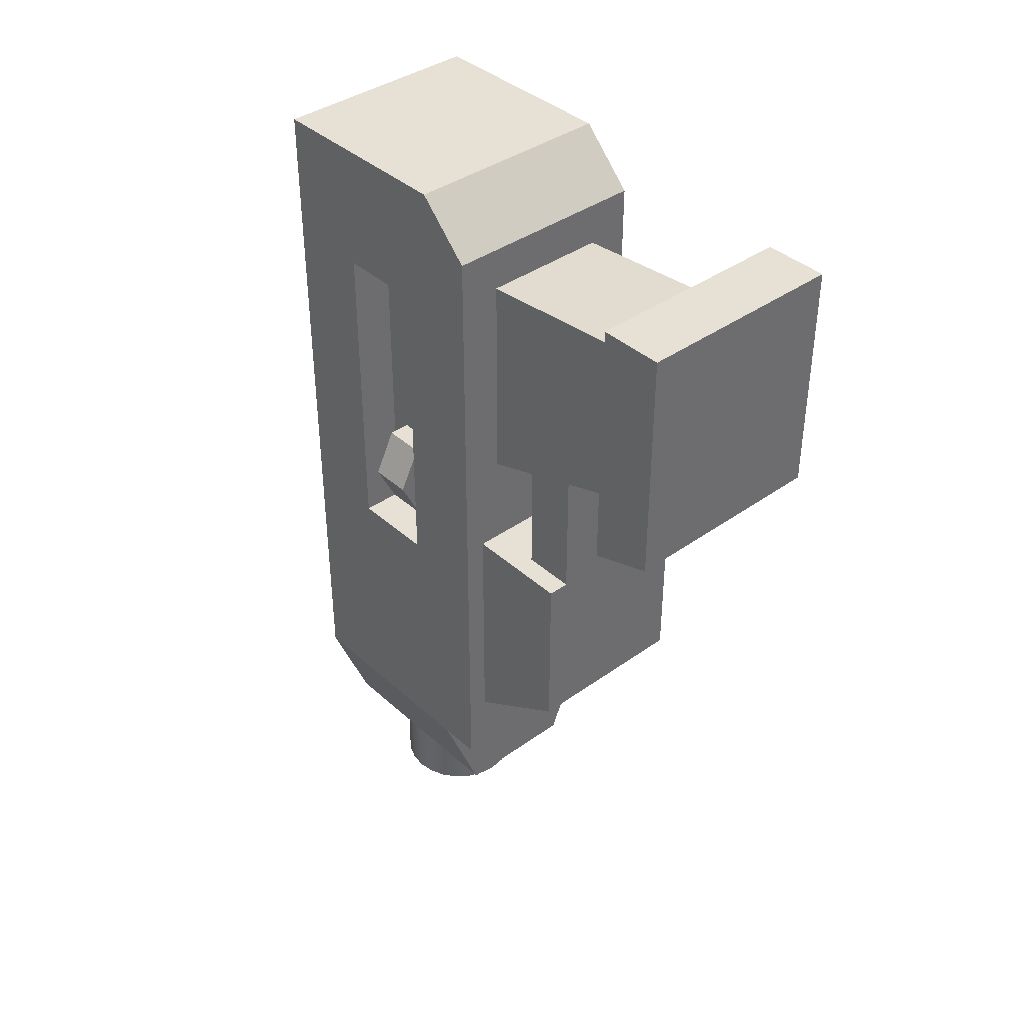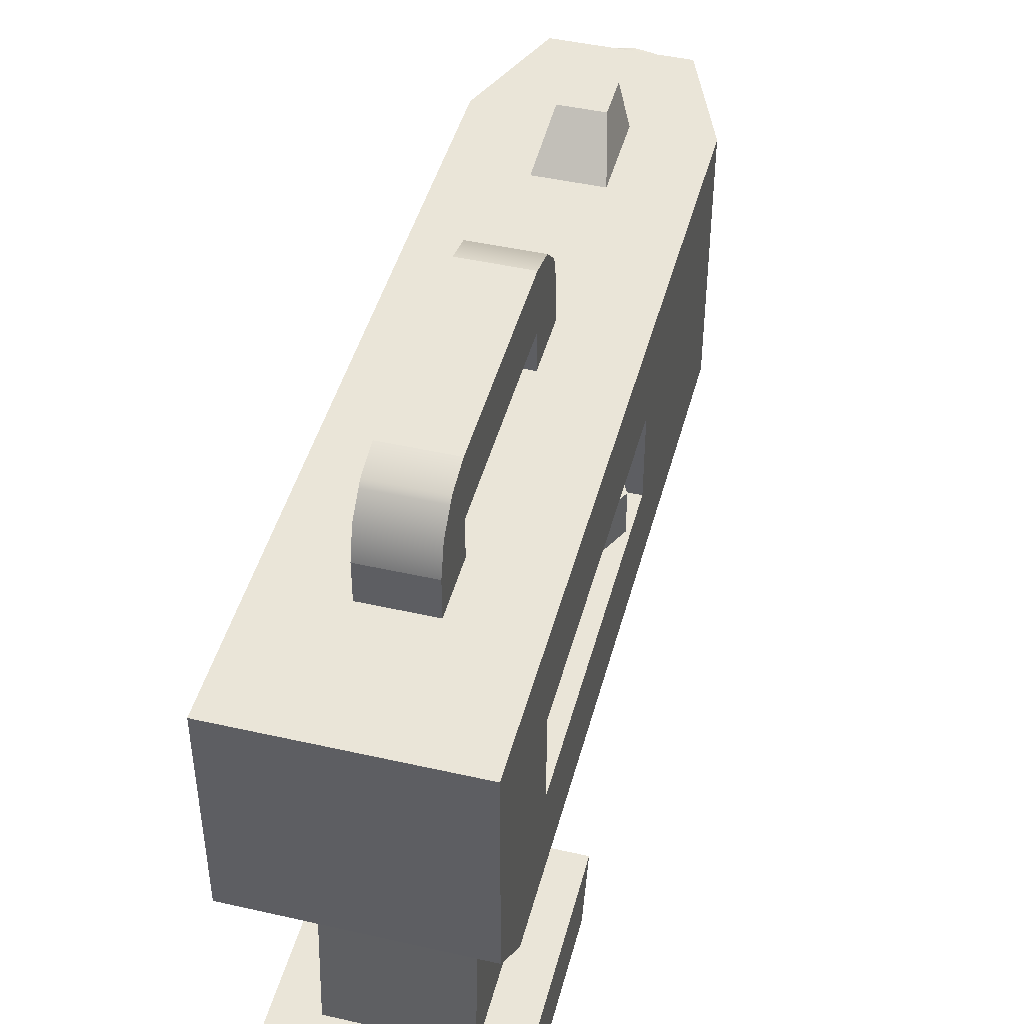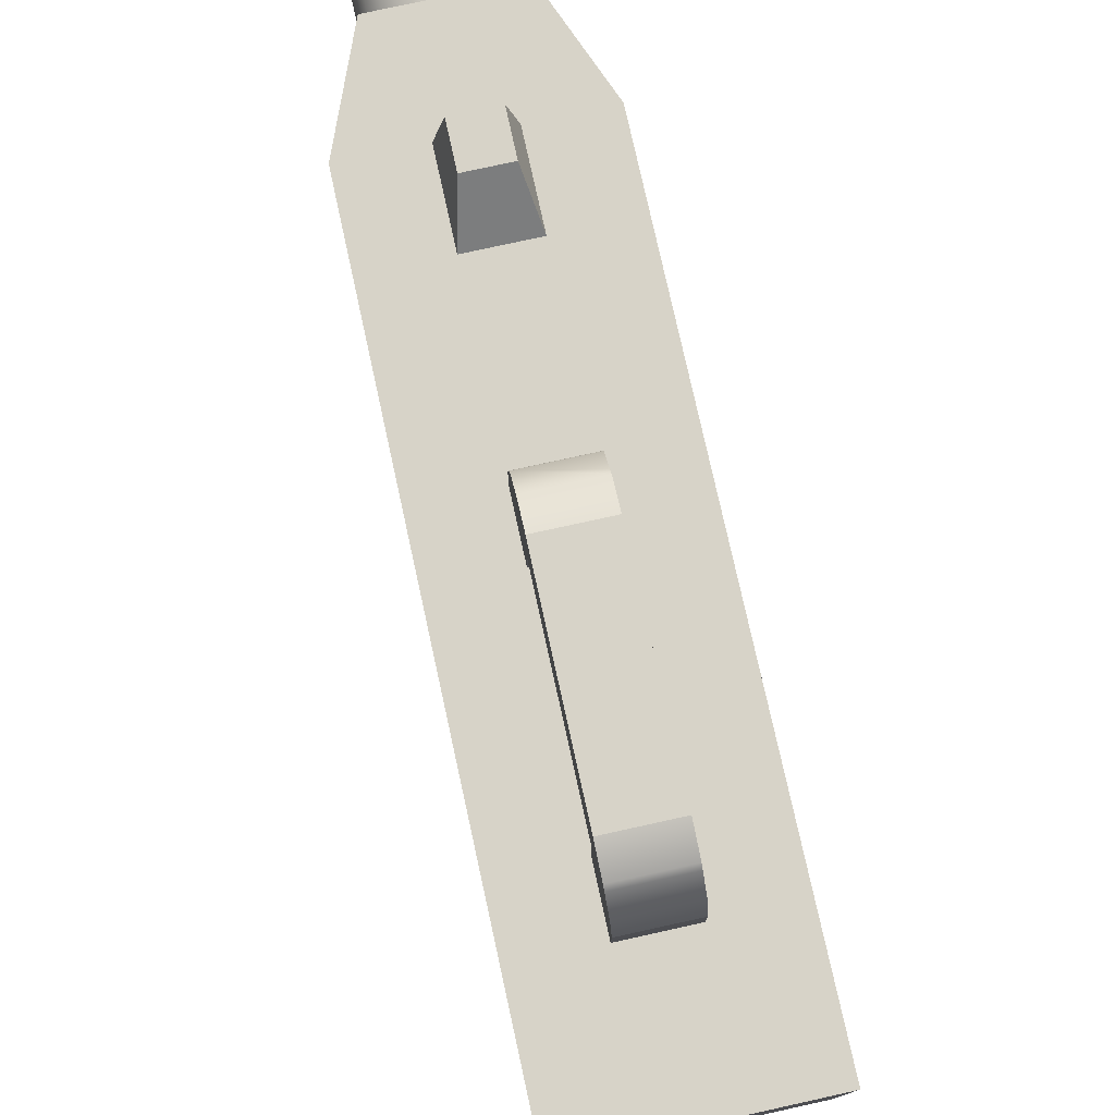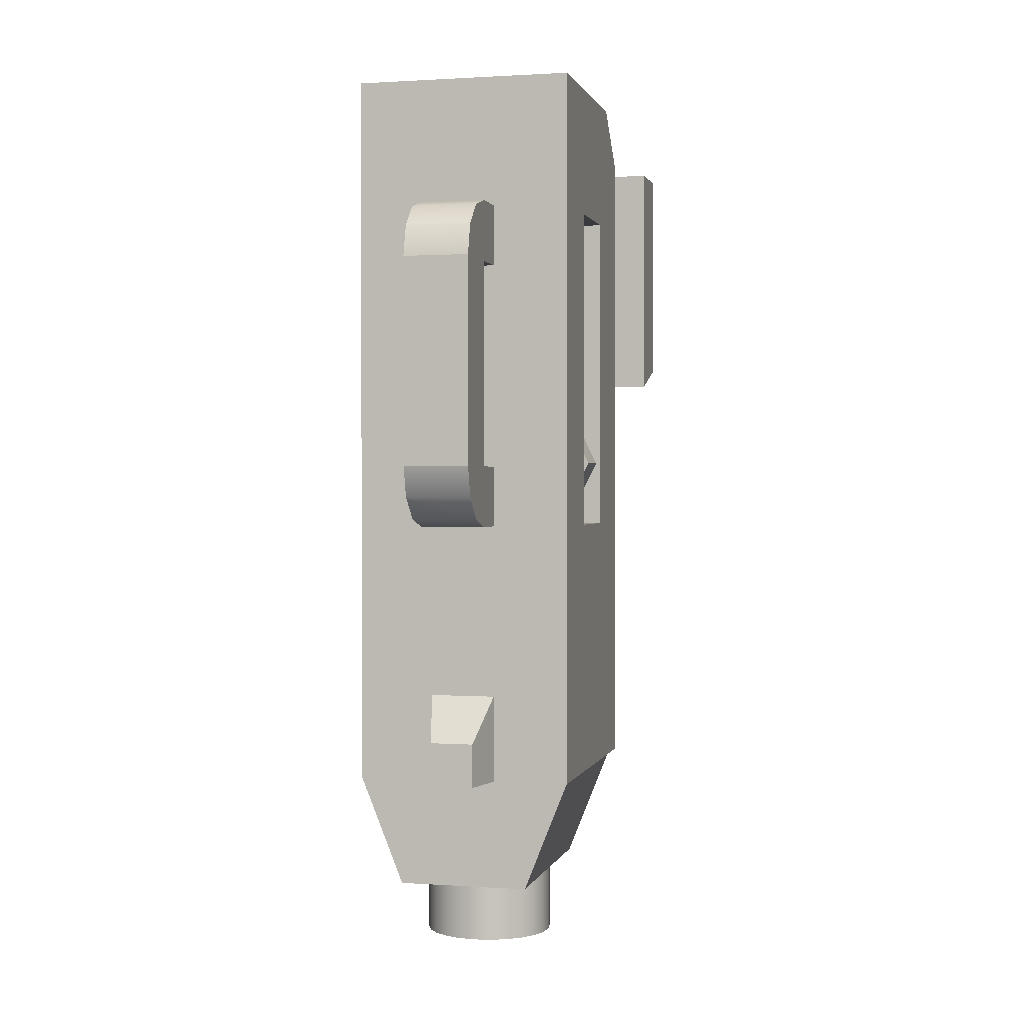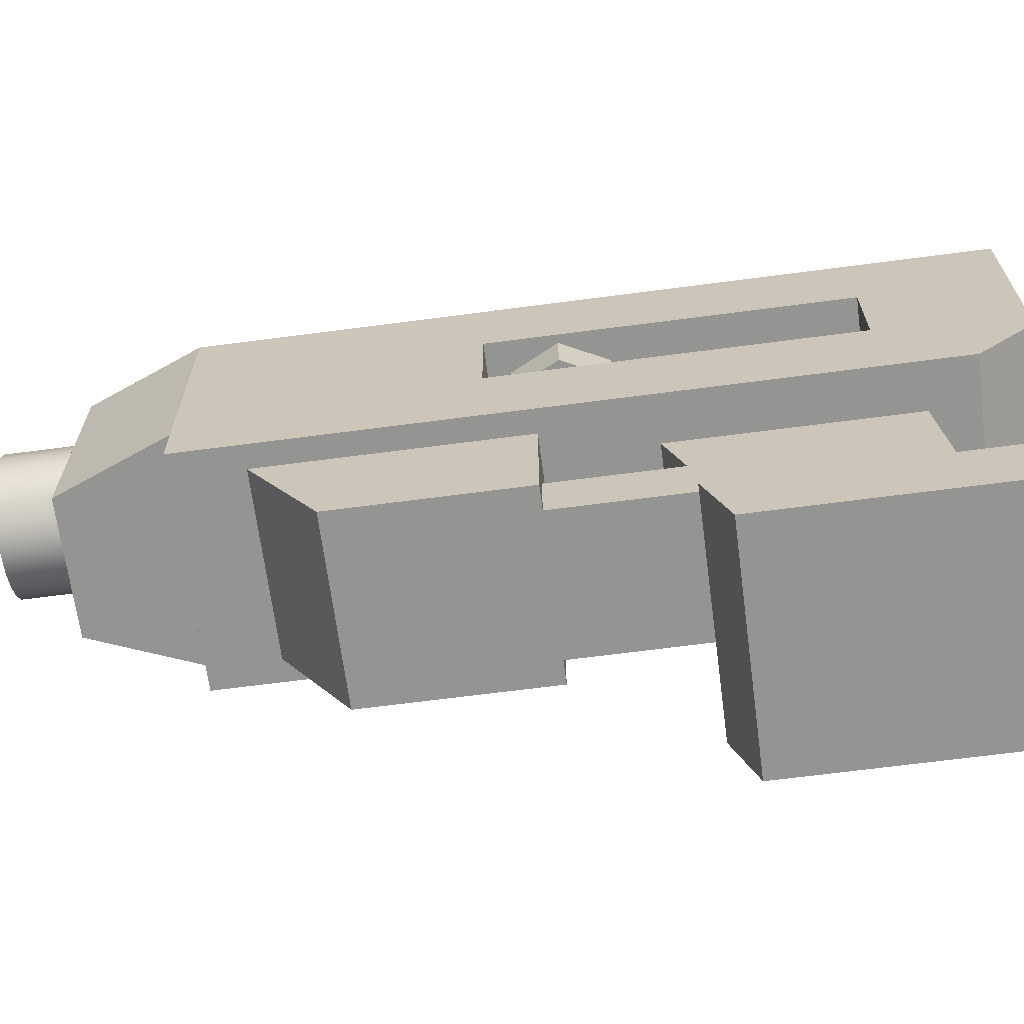
<metadata>
{"format":"obj","ext":"obj","renderer":"f3d","projection":"perspective","resolution":1024,"background":"white","views":[{"elev":39.0,"azim":-41.8,"up":"+Z"},{"elev":45.3,"azim":14.7,"up":"+Y"},{"elev":77.1,"azim":-12.4,"up":"+Y"},{"elev":1.0,"azim":-166.2,"up":"+Z"},{"elev":-66.9,"azim":-82.5,"up":"+Y"}]}
</metadata>
<code>
g blasterB
v -0.03 -0.002951 -0.175
v -0.03 0.04705 -0.175
v -0.05 -0.002951 -0.125
v -0.03 0.09705 -0.175
v -0.05 0.09705 -0.125
v 0.03 -0.07295 0.07667
v 0.03 -0.07295 0.015
v -0.03 -0.07295 0.07667
v -0.03 -0.07295 0.015
v -0.05 -0.02295 -0.125
v 0.05 -0.02295 -0.125
v 0.05 -0.002951 -0.125
v 0.03 0.02705 0.005
v 0.04 0.02705 0.005
v 0.03 0.04705 0.005
v 0.04 0.04705 0.005
v 0.04 0.02705 0.045
v 0.03 0.02705 0.045
v 0.04 0.04705 0.045
v 0.03 0.04705 0.045
v -0.03 0.04705 0.005
v -0.03 0.04705 0.045
v -0.04 0.04705 0.005
v -0.04 0.04705 0.045
v -0.05 0.04705 0.025
v -0.04 0.02705 0.005
v -0.03 0.02705 0.005
v 0.05 0.02705 0.025
v 0.05 0.04705 0.025
v -0.03 0.02705 0.045
v -0.04 0.02705 0.045
v 0.05 -0.02295 0.18
v -0.05 -0.02295 0.18
v 0.05 0.002049 0.205
v -0.05 0.002049 0.205
v 0.03 0.09705 -0.175
v 0.03 0.04705 -0.175
v 0.05 0.09705 -0.125
v 0.03 -0.002951 -0.175
v -0.05 0.09705 -0.075
v -0.015 0.09705 -0.085
v -0.015 0.09705 -0.125
v 0.015 0.09705 -0.125
v 0.015 0.09705 -0.085
v 0.05 0.09705 -0.075
v -0.05 0.002049 -0.075
v -0.05 0.02705 0.025
v -3.61e-16 0.07705 -0.205
v -0.007765 0.07603 -0.205
v 0.007765 0.07603 -0.205
v 0.015 0.07303 -0.205
v -0.015 0.07303 -0.205
v -0.02121 0.06826 -0.205
v 0.02121 0.06826 -0.205
v -3.61e-16 0.06291 -0.205
v 0.004106 0.06237 -0.205
v -0.004106 0.06237 -0.205
v 0.02598 0.06205 -0.205
v -0.02598 0.06205 -0.205
v 0.007932 0.06079 -0.205
v 0.01122 0.05827 -0.205
v 0.01374 0.05498 -0.205
v 0.02898 0.05481 -0.205
v 0.01532 0.05116 -0.205
v -0.007932 0.06079 -0.205
v -0.01122 0.05827 -0.205
v -0.01374 0.05498 -0.205
v 0.03 0.04705 -0.205
v 0.01586 0.04705 -0.205
v 0.01532 0.04294 -0.205
v -0.02898 0.05481 -0.205
v -0.01532 0.05116 -0.205
v -0.01586 0.04705 -0.205
v -0.03 0.04705 -0.205
v -0.01532 0.04294 -0.205
v 0.02898 0.03928 -0.205
v -0.02898 0.03928 -0.205
v 0.01374 0.03912 -0.205
v 0.01122 0.03583 -0.205
v 0.007932 0.03331 -0.205
v -0.01374 0.03912 -0.205
v -0.01122 0.03583 -0.205
v -0.007932 0.03331 -0.205
v 0.02598 0.03205 -0.205
v -0.02598 0.03205 -0.205
v -0.004106 0.03173 -0.205
v 0.004106 0.03173 -0.205
v -3.61e-16 0.03119 -0.205
v -0.02121 0.02584 -0.205
v 0.02121 0.02584 -0.205
v 0.015 0.02107 -0.205
v -0.015 0.02107 -0.205
v 0.007765 0.01807 -0.205
v -0.007765 0.01807 -0.205
v -3.61e-16 0.01705 -0.205
v 0.01 0.117 -0.105
v -0.01 0.117 -0.105
v 0.05 -0.143 0.08
v -0.05 -0.143 0.08
v 0.05 -0.143 0.19
v -0.05 -0.143 0.19
v -0.05 -0.113 0.07
v 0.05 -0.113 0.07
v -0.05 -0.113 0.19
v 0.03 -0.04795 0.06833
v -0.03 -0.04795 0.06833
v 0.03 -0.04795 0.015
v -0.03 -0.04795 0.015
v 0.05 -0.113 0.19
v 0.01 0.117 -0.125
v -0.01 0.117 -0.125
v -0.015 0.09705 0.02295
v -0.015 0.115 0.02295
v 0.015 0.09705 0.02295
v 0.015 0.115 0.02295
v -0.015 0.09705 0.117
v 0.015 0.09705 0.117
v -0.015 0.115 0.117
v 0.015 0.115 0.117
v -0.015 0.09705 0.145
v -0.015 0.143 0.117
v -0.015 0.1392 0.131
v -0.015 0.137 0.1332
v -0.015 0.129 0.1413
v -0.015 0.115 0.145
v -0.015 0.143 0.02295
v -0.015 0.1392 0.008975
v -0.015 0.137 0.006818
v -0.015 0.129 -0.001255
v -0.015 0.115 -0.005
v -0.015 0.09705 -0.005
v 0.015 0.115 0.145
v 0.015 0.129 0.1413
v 0.015 0.09705 0.145
v 0.015 0.137 0.1332
v 0.015 0.1392 0.131
v 0.015 0.143 0.117
v 0.015 0.143 0.02295
v 0.015 0.1392 0.008975
v 0.015 0.137 0.006818
v 0.015 0.129 -0.001255
v 0.015 0.09705 -0.005
v 0.015 0.115 -0.005
v 0.05 0.002049 -0.075
v -0.03 -0.02295 0.16
v 0.03 -0.02295 0.16
v -0.03 -0.02295 0.06
v -0.04 -0.02295 0.015
v 0.03 -0.02295 0.06
v -0.04 -0.02295 -0.095
v 0.04 -0.02295 -0.095
v 0.04 -0.02295 0.015
v 0.03 -0.113 0.09
v 0.03 -0.113 0.1675
v -0.03 -0.113 0.09
v -0.03 -0.113 0.1675
v 0.05 0.09705 0.205
v -0.05 0.09705 0.205
v 0.05 0.05705 -0.005
v 0.05 0.01705 -0.005
v 0.05 0.05705 0.145
v 0.05 0.01705 0.145
v -0.05 0.01705 -0.005
v -0.05 0.05705 -0.005
v -0.05 0.01705 0.145
v -0.05 0.05705 0.145
v -0.04 -0.07295 -0.065
v -0.04 -0.07295 0.015
v 0.04 -0.07295 -0.065
v 0.04 -0.07295 0.015
v -0.02121 0.02584 -0.175
v -0.015 0.02107 -0.175
v -0.02598 0.03205 -0.175
v -0.007765 0.01807 -0.175
v -0.02898 0.03928 -0.175
v -3.61e-16 0.01705 -0.175
v 0.007765 0.01807 -0.175
v 0.015 0.02107 -0.175
v 0.02121 0.02584 -0.175
v 0.02598 0.03205 -0.175
v 0.02898 0.03928 -0.175
v -0.02898 0.05481 -0.175
v -0.02598 0.06205 -0.175
v -0.02121 0.06826 -0.175
v -0.015 0.07303 -0.175
v -0.007765 0.07603 -0.175
v -3.61e-16 0.07705 -0.175
v 0.02898 0.05481 -0.175
v 0.007765 0.07603 -0.175
v 0.02598 0.06205 -0.175
v 0.015 0.07303 -0.175
v 0.02121 0.06826 -0.175
v -0.03 0.01705 -0.005
v -0.03 0.05705 -0.005
v 0.03 0.05705 0.145
v 0.03 0.05705 -0.005
v -0.03 0.05705 0.145
v 0.03 0.01705 0.145
v 0.03 0.01705 -0.005
v -0.03 0.01705 0.145
v -0.004106 0.06237 -0.175
v -0.007932 0.06079 -0.175
v 0.01122 0.03583 -0.175
v 0.01374 0.03912 -0.175
v 0.007932 0.06079 -0.175
v 0.004106 0.06237 -0.175
v 0.01374 0.05498 -0.175
v 0.01122 0.05827 -0.175
v -0.007932 0.03331 -0.175
v -0.01122 0.03583 -0.175
v -0.01586 0.04705 -0.175
v -0.01532 0.04294 -0.175
v -0.01374 0.03912 -0.175
v -0.01122 0.05827 -0.175
v 0.004106 0.03173 -0.175
v -3.61e-16 0.03119 -0.175
v 0.01586 0.04705 -0.175
v 0.01532 0.05116 -0.175
v 0.007932 0.03331 -0.175
v 0.01532 0.04294 -0.175
v -0.01532 0.05116 -0.175
v -0.01374 0.05498 -0.175
v -0.004106 0.03173 -0.175
v -3.61e-16 0.06291 -0.175
f 3 2 1
f 2 3 4
f 4 3 5
f 8 7 6
f 7 8 9
f 3 11 10
f 11 3 12
f 15 14 13
f 14 15 16
f 19 18 17
f 18 19 20
f 23 22 21
f 22 23 24
f 24 23 25
f 23 27 26
f 27 23 21
f 17 14 28
f 14 17 18
f 14 18 13
f 16 19 29
f 19 16 15
f 19 15 20
f 22 31 30
f 31 22 24
f 34 33 32
f 33 34 35
f 38 37 36
f 37 38 39
f 39 38 12
f 40 4 5
f 40 41 4
f 42 4 41
f 43 4 42
f 4 43 36
f 40 44 41
f 44 36 43
f 45 44 40
f 44 38 36
f 44 45 38
f 33 3 10
f 3 33 46
f 46 33 35
f 3 46 5
f 40 5 46
f 31 27 30
f 27 31 26
f 26 31 47
f 50 49 48
f 51 49 50
f 51 52 49
f 51 53 52
f 54 53 51
f 55 53 54
f 54 56 55
f 57 53 55
f 58 56 54
f 57 59 53
f 58 60 56
f 58 61 60
f 58 62 61
f 63 62 58
f 63 64 62
f 65 59 57
f 66 59 65
f 67 59 66
f 68 64 63
f 68 69 64
f 68 70 69
f 67 71 59
f 72 71 67
f 73 71 72
f 73 74 71
f 75 74 73
f 76 70 68
f 75 77 74
f 76 78 70
f 76 79 78
f 76 80 79
f 81 77 75
f 82 77 81
f 83 77 82
f 84 80 76
f 83 85 77
f 86 85 83
f 84 87 80
f 88 85 86
f 84 88 87
f 85 88 89
f 84 89 88
f 90 89 84
f 91 89 90
f 91 92 89
f 93 92 91
f 93 94 92
f 94 93 95
f 96 41 44
f 41 96 97
f 100 99 98
f 99 100 101
f 102 98 99
f 98 102 103
f 99 104 102
f 104 99 101
f 107 106 105
f 106 107 108
f 109 101 100
f 101 109 104
f 109 98 103
f 98 109 100
f 111 96 110
f 96 111 97
f 41 111 42
f 111 41 97
f 96 43 110
f 43 96 44
f 111 43 42
f 43 111 110
f 114 113 112
f 113 114 115
f 118 117 116
f 117 118 119
f 118 115 119
f 115 118 113
f 120 118 116
f 118 120 121
f 121 120 122
f 122 120 123
f 123 120 124
f 124 120 125
f 126 118 121
f 126 113 118
f 126 112 113
f 127 112 126
f 128 112 127
f 129 112 128
f 130 112 129
f 112 130 131
f 134 133 132
f 134 135 133
f 134 136 135
f 117 136 134
f 119 136 117
f 119 137 136
f 115 137 119
f 137 115 138
f 114 138 115
f 114 139 138
f 114 140 139
f 114 141 140
f 142 141 114
f 141 142 143
f 105 7 107
f 7 105 6
f 8 108 9
f 108 8 106
f 38 11 12
f 11 38 144
f 144 38 45
f 11 144 32
f 32 144 34
f 146 33 145
f 145 33 147
f 146 32 33
f 32 146 11
f 147 33 148
f 148 149 147
f 148 33 150
f 10 150 33
f 10 151 150
f 11 151 10
f 152 149 148
f 149 152 146
f 151 11 152
f 11 146 152
f 103 153 109
f 153 103 102
f 154 109 153
f 153 102 155
f 109 154 104
f 155 102 156
f 104 154 156
f 104 156 102
f 157 35 34
f 35 157 158
f 29 14 16
f 14 29 28
f 26 25 23
f 25 26 47
f 47 24 25
f 24 47 31
f 19 28 29
f 28 19 17
f 45 159 144
f 159 45 157
f 160 144 159
f 159 157 161
f 144 160 34
f 161 157 162
f 34 160 162
f 34 162 157
f 46 163 40
f 163 46 35
f 40 163 164
f 163 35 165
f 164 158 40
f 158 165 35
f 158 164 166
f 158 166 165
f 45 142 157
f 142 45 40
f 157 142 114
f 142 40 131
f 117 157 114
f 112 117 114
f 134 157 117
f 117 112 116
f 116 112 131
f 157 134 158
f 116 131 120
f 131 40 120
f 158 134 120
f 158 120 40
f 167 148 150
f 148 167 168
f 152 169 151
f 169 152 170
f 150 169 167
f 169 150 151
f 152 7 170
f 7 152 107
f 107 152 108
f 148 108 152
f 168 108 148
f 108 168 9
f 3 39 12
f 39 3 1
f 129 140 141
f 140 129 139
f 139 129 127
f 127 129 128
f 133 123 124
f 123 133 135
f 123 135 136
f 123 136 122
f 139 126 138
f 126 139 127
f 132 124 125
f 124 132 133
f 134 125 120
f 125 134 132
f 126 137 138
f 137 126 121
f 129 143 130
f 143 129 141
f 121 136 137
f 136 121 122
f 130 142 131
f 142 130 143
f 7 169 170
f 169 7 167
f 167 7 9
f 167 9 168
f 172 1 171
f 171 1 173
f 1 172 39
f 39 172 174
f 173 1 175
f 175 1 2
f 39 174 176
f 177 39 176
f 178 39 177
f 179 39 178
f 180 39 179
f 181 39 180
f 39 181 37
f 4 182 2
f 182 4 183
f 183 4 184
f 184 4 185
f 185 4 186
f 186 4 187
f 36 187 4
f 188 36 37
f 36 189 187
f 36 188 190
f 36 191 189
f 36 190 192
f 36 192 191
f 194 163 193
f 163 194 164
f 195 159 161
f 159 195 196
f 166 194 197
f 194 166 164
f 195 162 198
f 162 195 161
f 199 162 160
f 162 199 198
f 159 199 160
f 199 159 196
f 166 200 165
f 200 166 197
f 163 200 193
f 200 163 165
f 174 95 176
f 95 174 94
f 202 57 201
f 57 202 65
f 203 78 79
f 78 203 204
f 206 60 205
f 60 206 56
f 180 90 84
f 90 180 179
f 207 61 62
f 61 207 208
f 82 209 83
f 209 82 210
f 51 192 54
f 192 51 191
f 53 185 52
f 185 53 184
f 211 75 73
f 75 211 212
f 213 82 81
f 82 213 210
f 214 65 202
f 65 214 66
f 88 215 87
f 215 88 216
f 217 64 69
f 64 217 218
f 87 219 80
f 219 87 215
f 212 81 75
f 81 212 213
f 220 69 70
f 69 220 217
f 218 62 64
f 62 218 207
f 204 70 78
f 70 204 220
f 221 73 72
f 73 221 211
f 222 72 67
f 72 222 221
f 80 203 79
f 203 80 219
f 214 67 66
f 67 214 222
f 83 223 86
f 223 83 209
f 178 90 179
f 90 178 91
f 205 61 208
f 61 205 60
f 37 76 68
f 76 37 181
f 86 216 88
f 216 86 223
f 190 63 58
f 63 190 188
f 201 55 224
f 55 201 57
f 171 92 172
f 92 171 89
f 2 71 74
f 71 2 182
f 224 56 206
f 56 224 55
f 52 186 49
f 186 52 185
f 49 187 48
f 187 49 186
f 171 85 89
f 85 171 173
f 173 77 85
f 77 173 175
f 177 91 178
f 91 177 93
f 175 74 77
f 74 175 2
f 50 191 51
f 191 50 189
f 172 94 174
f 94 172 92
f 181 84 76
f 84 181 180
f 188 68 63
f 68 188 37
f 182 59 71
f 59 182 183
f 48 189 50
f 189 48 187
f 192 58 54
f 58 192 190
f 176 93 177
f 93 176 95
f 183 53 59
f 53 183 184
f 146 105 149
f 105 146 6
f 6 146 153
f 153 146 154
f 8 153 155
f 153 8 6
f 223 215 216
f 215 223 219
f 219 223 209
f 219 209 203
f 203 209 210
f 203 210 213
f 203 213 204
f 204 213 212
f 204 212 220
f 220 212 211
f 220 211 217
f 217 211 221
f 217 221 218
f 218 221 222
f 218 222 207
f 207 222 214
f 207 214 208
f 208 214 202
f 208 202 205
f 205 202 206
f 206 202 201
f 206 201 224
f 146 156 154
f 156 146 145
f 106 145 147
f 145 106 8
f 145 8 155
f 145 155 156
f 147 105 106
f 105 147 149
f 194 21 197
f 21 194 193
f 197 21 22
f 193 27 21
f 197 22 30
f 27 193 200
f 27 200 30
f 30 200 197
f 196 15 199
f 15 196 195
f 13 199 15
f 15 195 20
f 199 13 198
f 20 195 18
f 198 13 18
f 198 18 195

</code>
